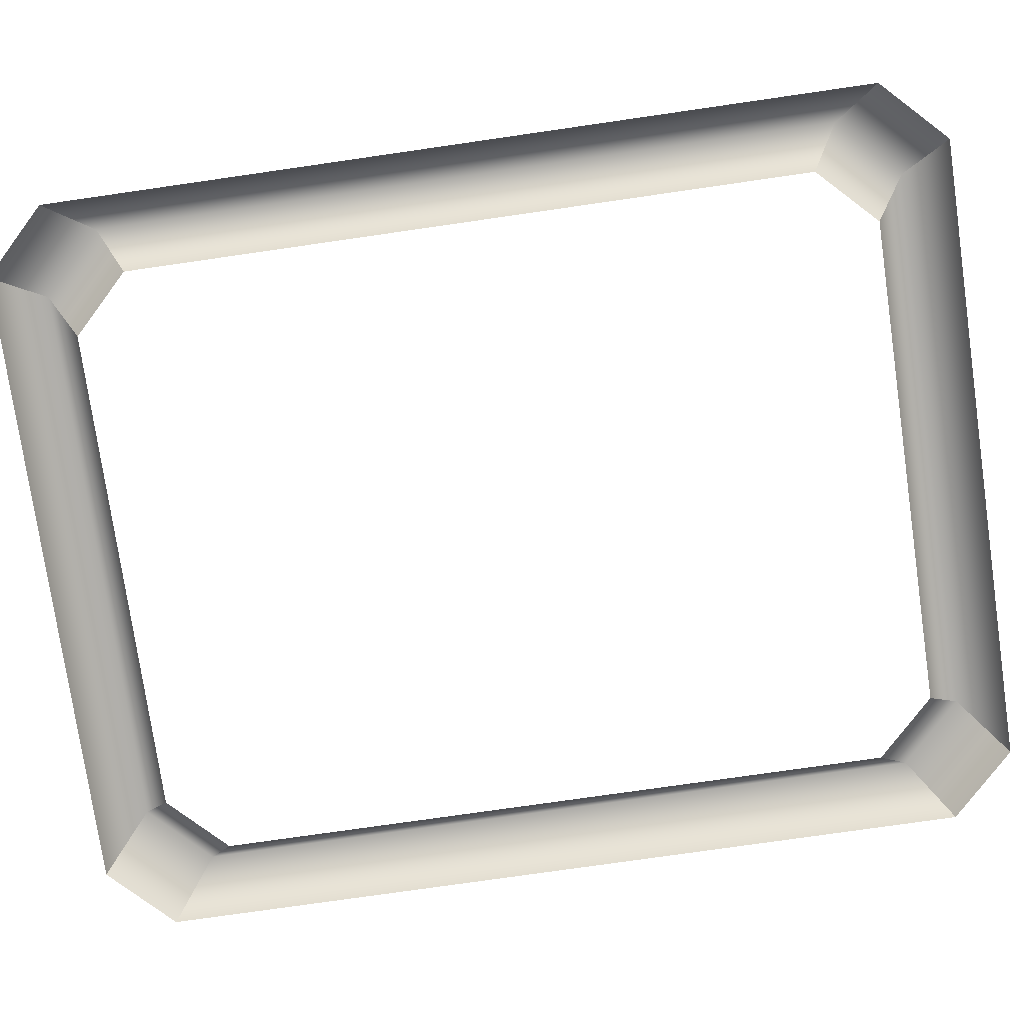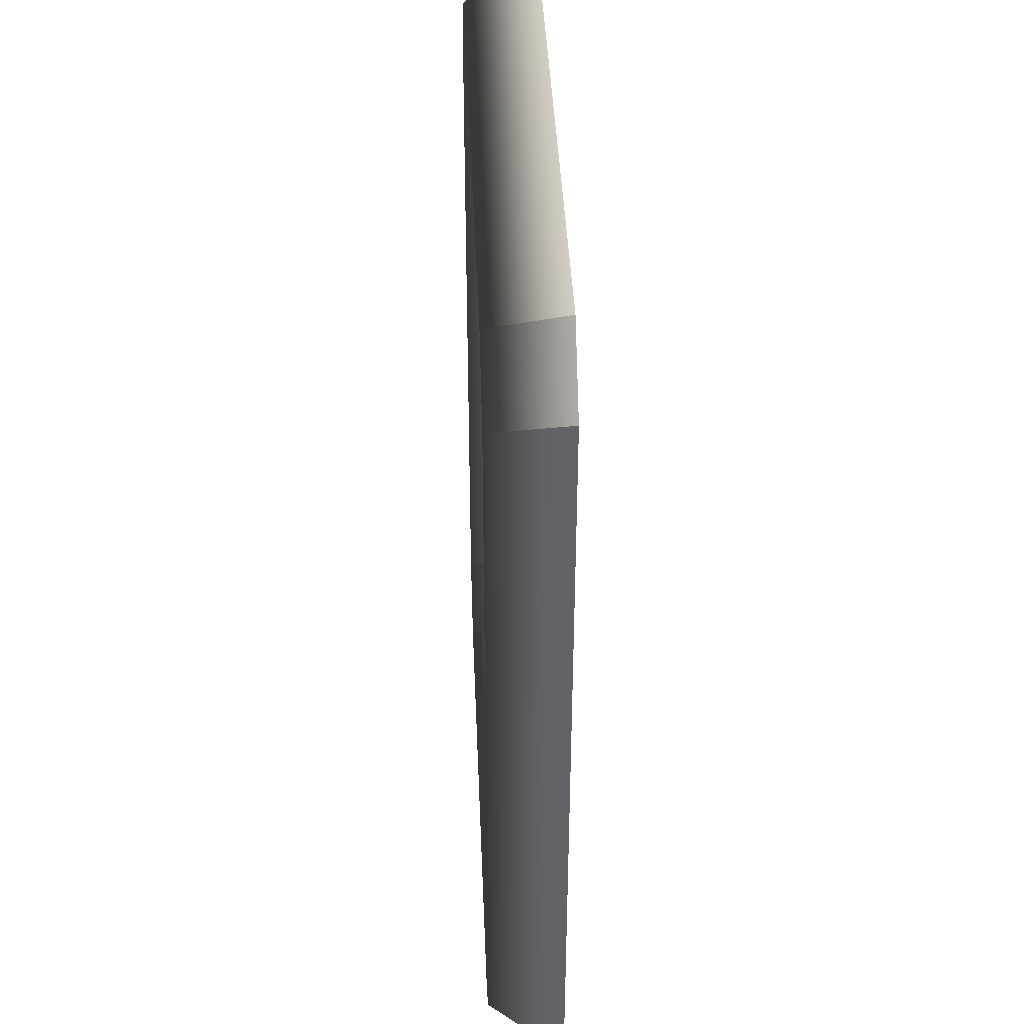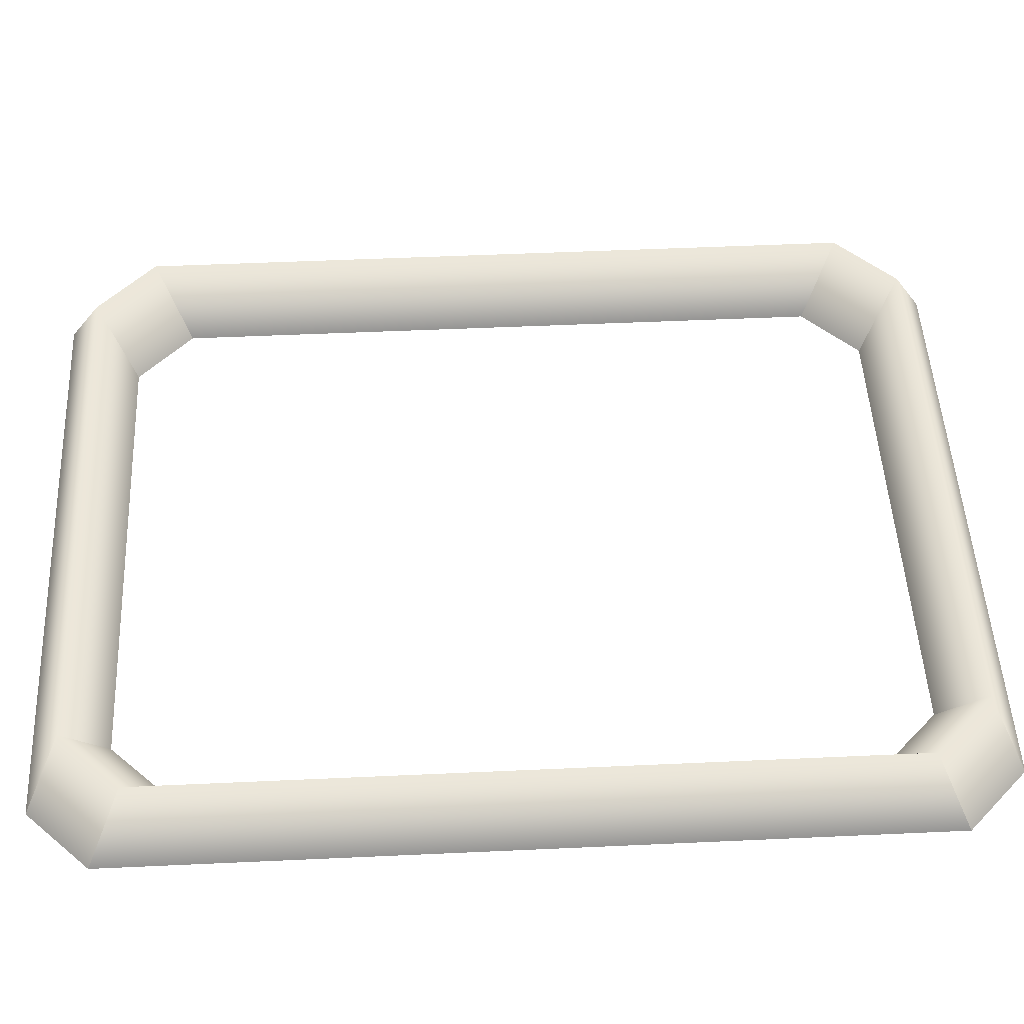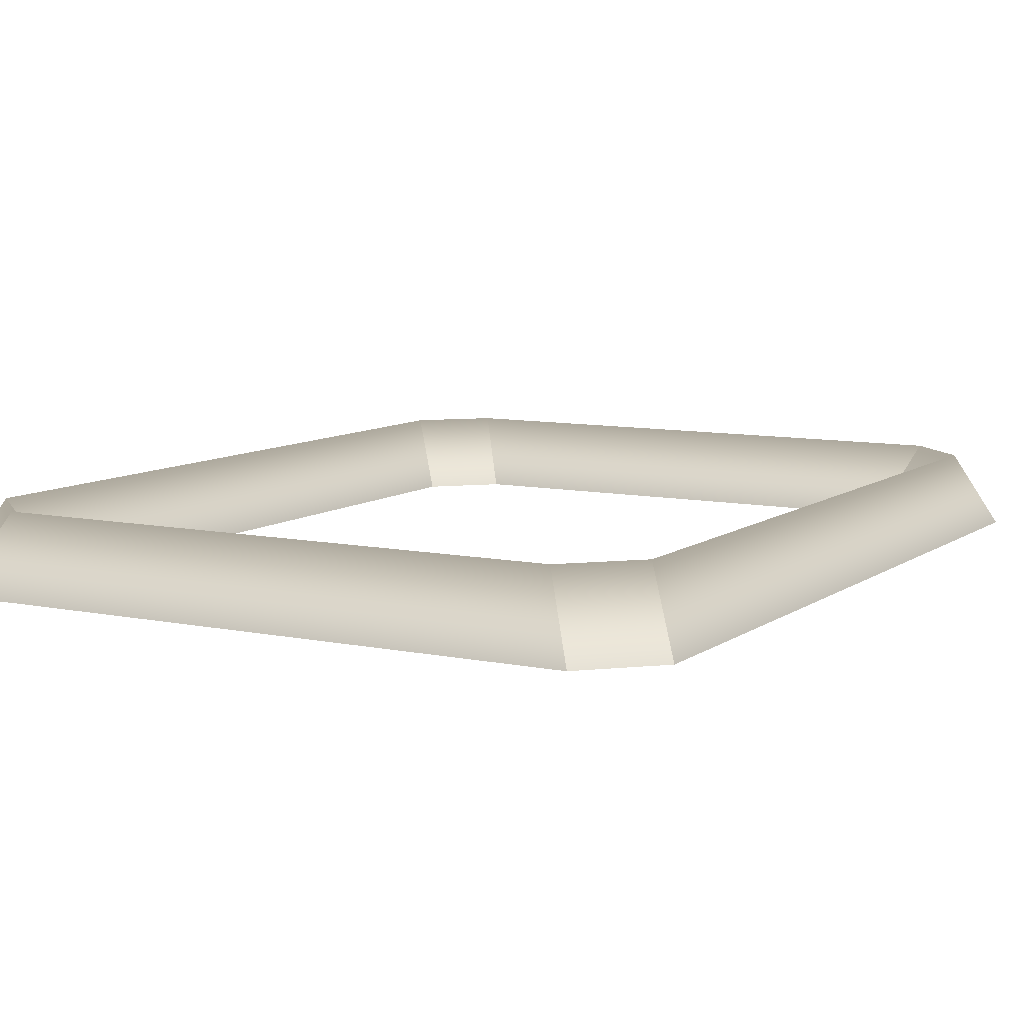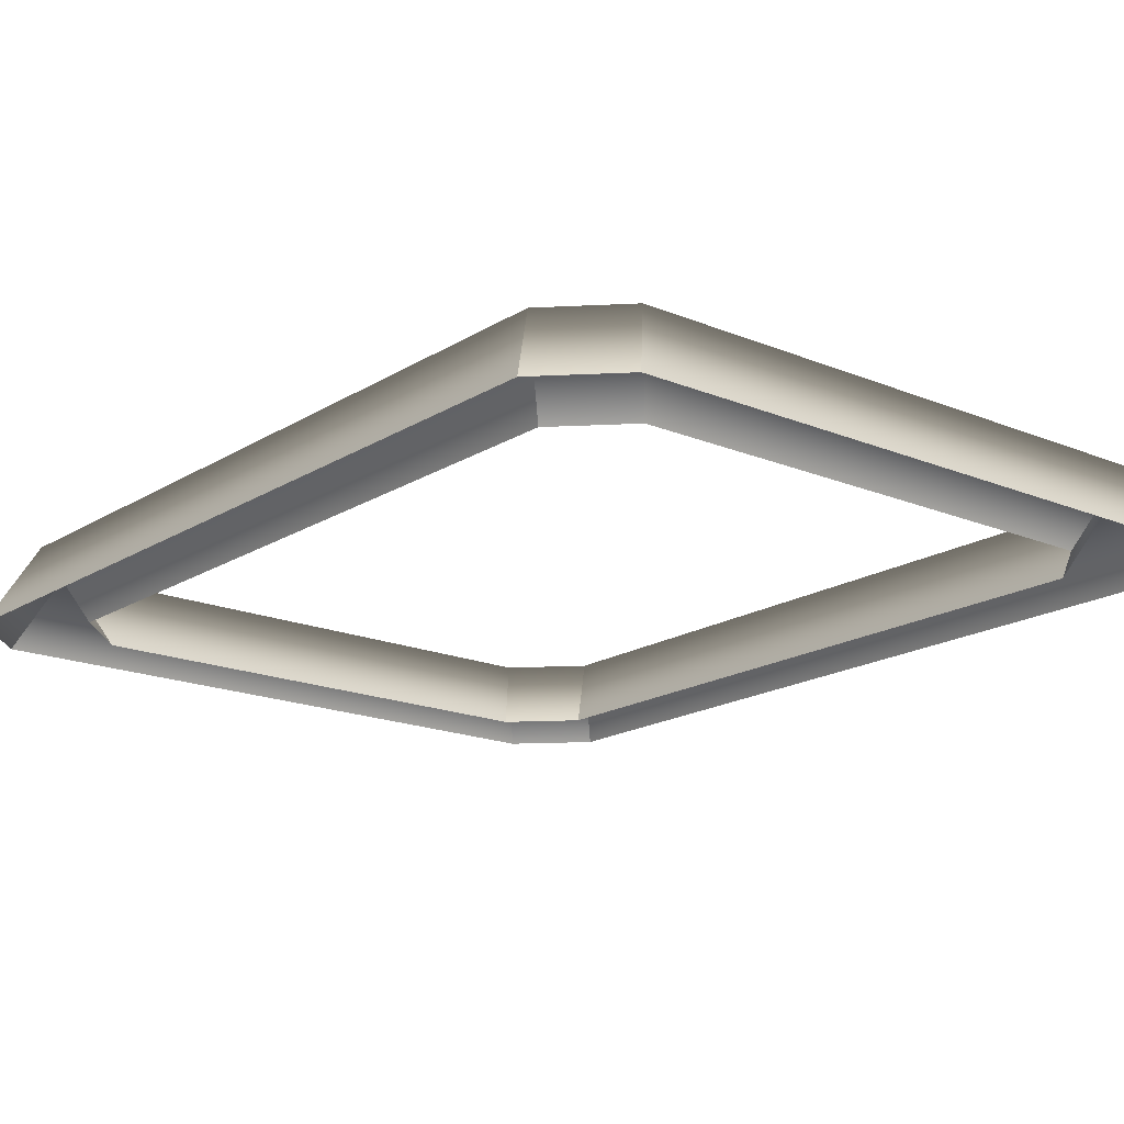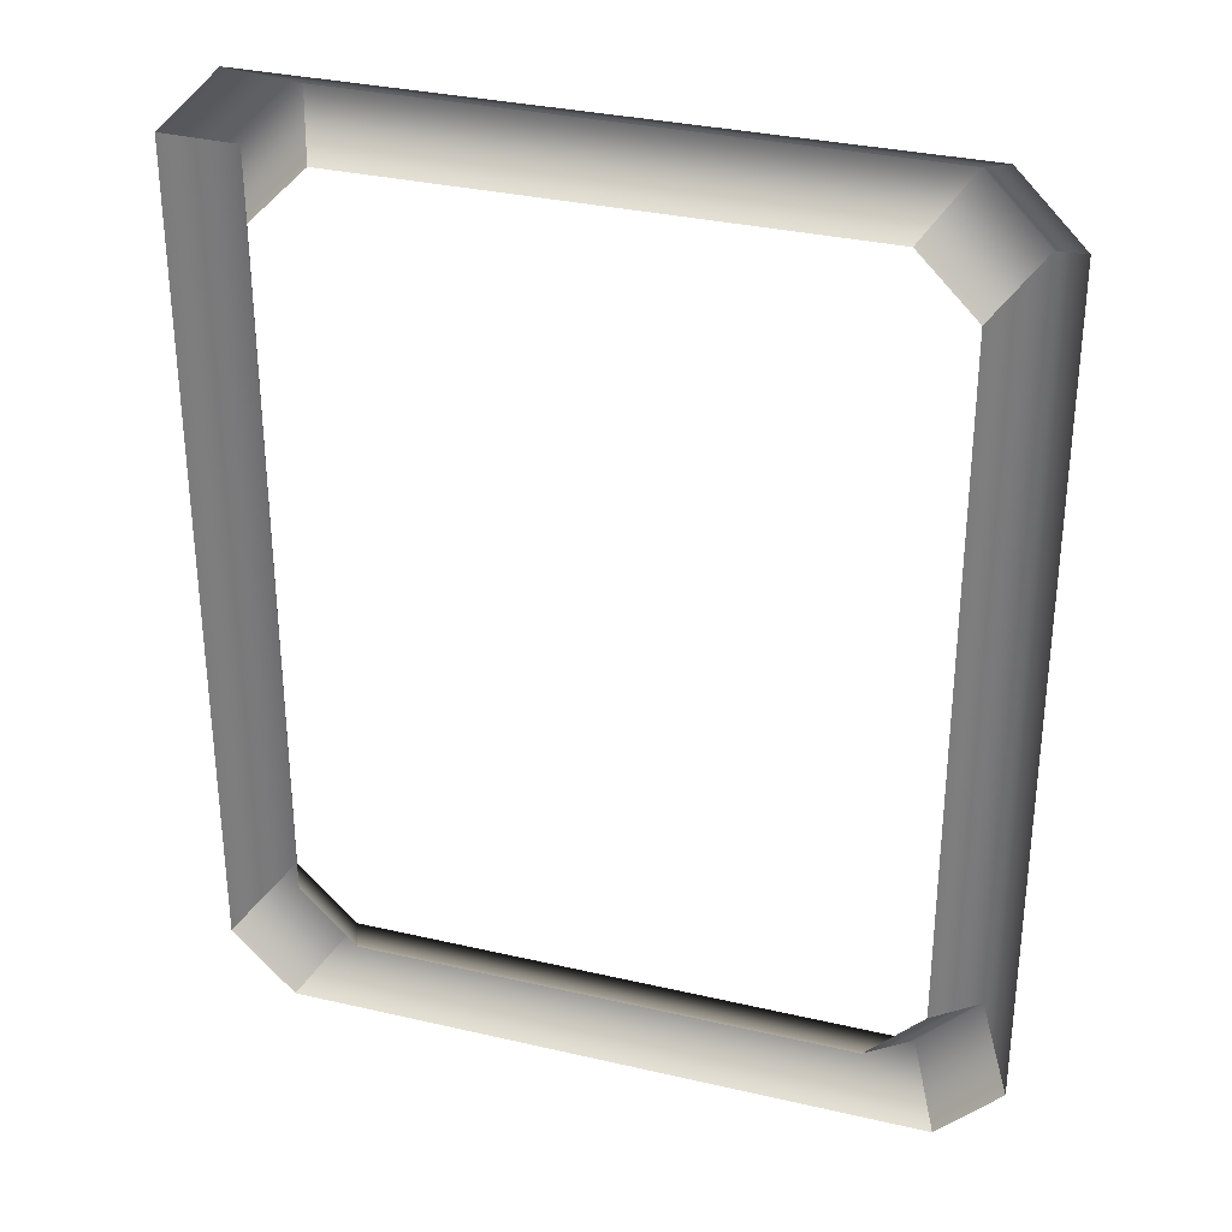
<metadata>
{"format":"obj","ext":"obj","renderer":"f3d","projection":"perspective","resolution":1024,"background":"white","views":[{"elev":-76.6,"azim":98.2,"up":"+Y"},{"elev":40.4,"azim":-92.3,"up":"+Z"},{"elev":49.8,"azim":-92.9,"up":"+Y"},{"elev":8.8,"azim":-150.6,"up":"+Y"},{"elev":-17.6,"azim":140.6,"up":"+Y"},{"elev":32.3,"azim":18.0,"up":"+Z"}]}
</metadata>
<code>
o Frame3x4
v -1.3 0 2.1
v -1.48 0.4 2.3
v 1.48 0.4 2.3
v 1.3 0 2.1
v 1.3 0 2.1
v 1.48 0.4 2.3
v 1.8 0.4 1.98
v 1.6 0 1.8
v 1.6 0 1.8
v 1.8 0.4 1.98
v 1.8 0.4 -1.98
v 1.6 0 -1.8
v 1.6 0 -1.8
v 1.8 0.4 -1.98
v 1.48 0.4 -2.3
v 1.3 0 -2.1
v 1.3 0 -2.1
v 1.48 0.4 -2.3
v -1.48 0.4 -2.3
v -1.3 0 -2.1
v -1.3 0 -2.1
v -1.48 0.4 -2.3
v -1.8 0.4 -1.98
v -1.6 0 -1.8
v -1.6 0 -1.8
v -1.8 0.4 -1.98
v -1.8 0.4 1.98
v -1.6 0 1.8
v -1.6 0 1.8
v -1.8 0.4 1.98
v -1.48 0.4 2.3
v -1.3 0 2.1
v -1.48 0.4 2.3
v -1.668 0 2.5
v 1.668 0 2.5
v 1.48 0.4 2.3
v 1.48 0.4 2.3
v 1.668 0 2.5
v 2 0 2.168
v 1.8 0.4 1.98
v 1.8 0.4 1.98
v 2 0 2.168
v 2 0 -2.168
v 1.8 0.4 -1.98
v 1.8 0.4 -1.98
v 2 0 -2.168
v 1.668 0 -2.5
v 1.48 0.4 -2.3
v 1.48 0.4 -2.3
v 1.668 0 -2.5
v -1.668 0 -2.5
v -1.48 0.4 -2.3
v -1.48 0.4 -2.3
v -1.668 0 -2.5
v -2 0 -2.168
v -1.8 0.4 -1.98
v -1.8 0.4 -1.98
v -2 0 -2.168
v -2 0 2.168
v -1.8 0.4 1.98
v -1.8 0.4 1.98
v -2 0 2.168
v -1.668 0 2.5
v -1.48 0.4 2.3
g Frame3x4
f 1 2 3 4
f 5 6 7 8
f 9 10 11 12
f 13 14 15 16
f 17 18 19 20
f 21 22 23 24
f 25 26 27 28
f 29 30 31 32
f 33 34 35 36
f 37 38 39 40
f 41 42 43 44
f 45 46 47 48
f 49 50 51 52
f 53 54 55 56
f 57 58 59 60
f 61 62 63 64

</code>
